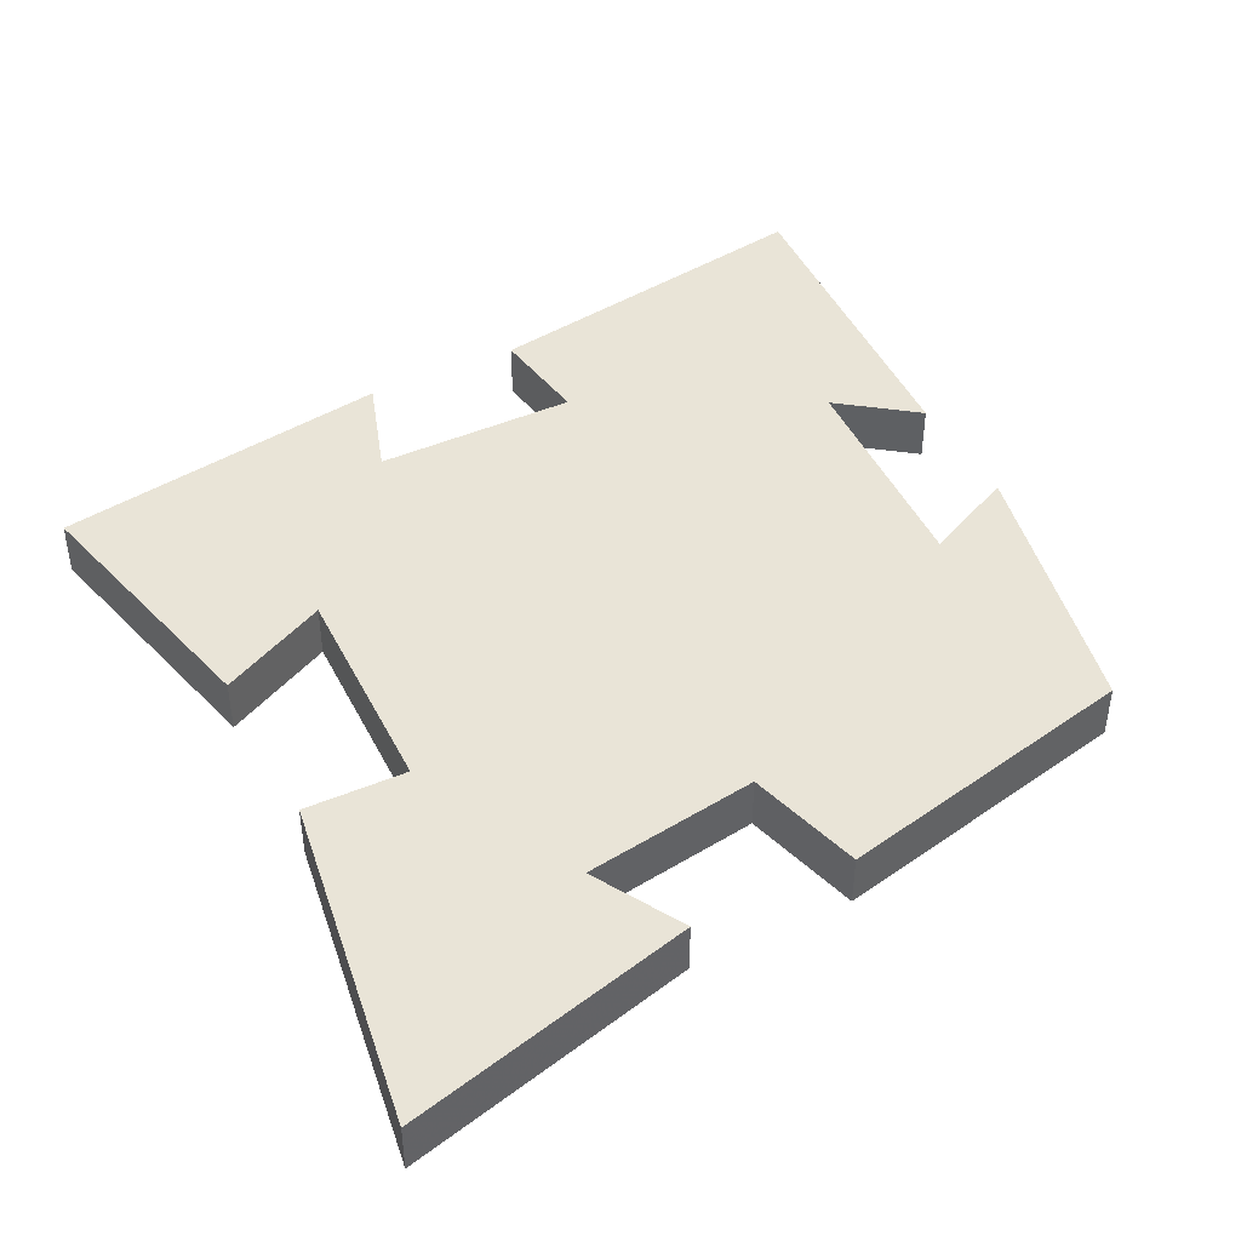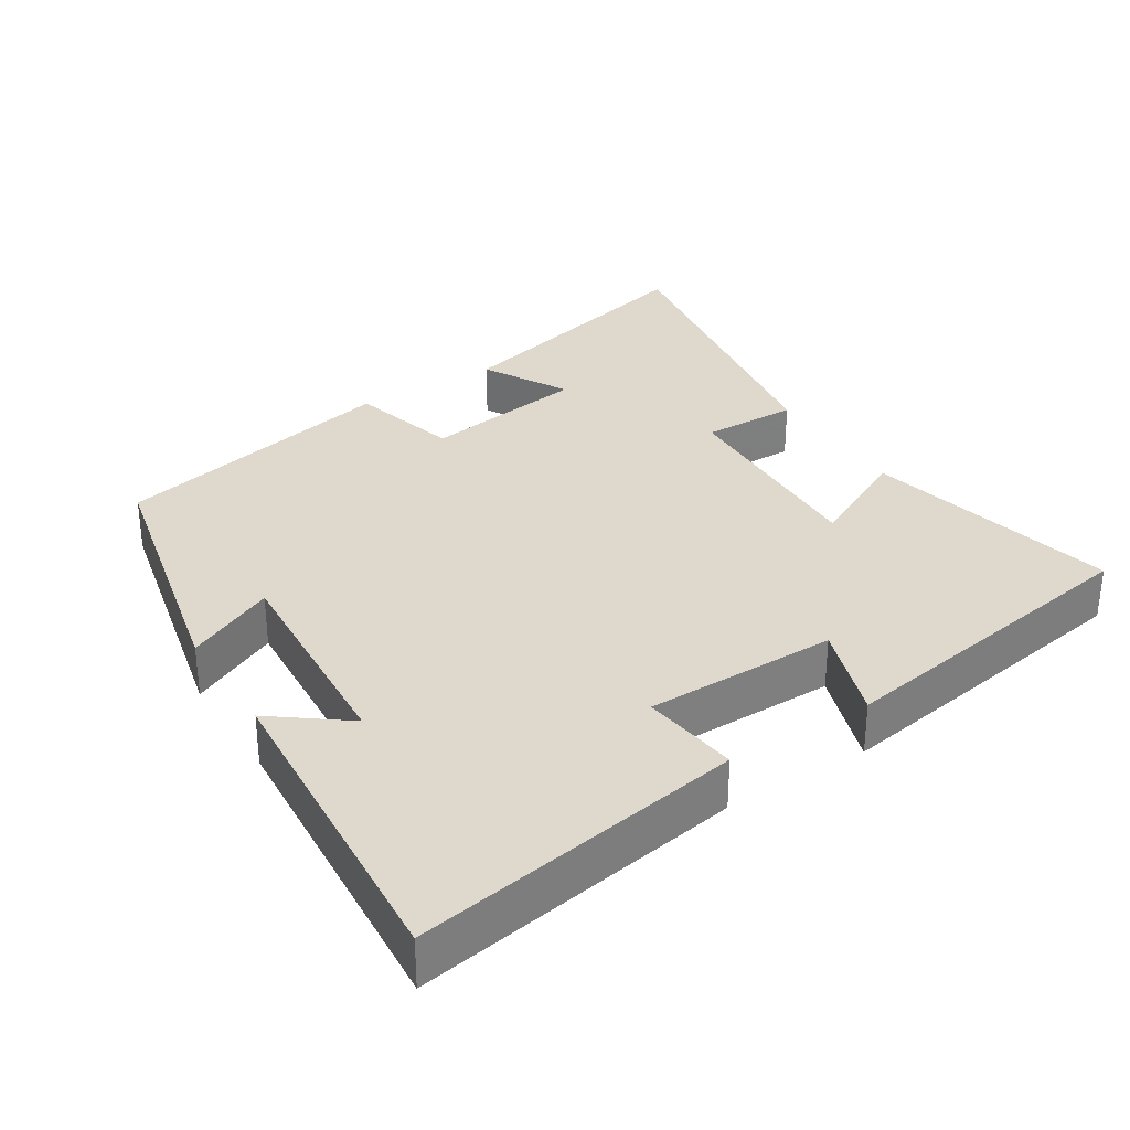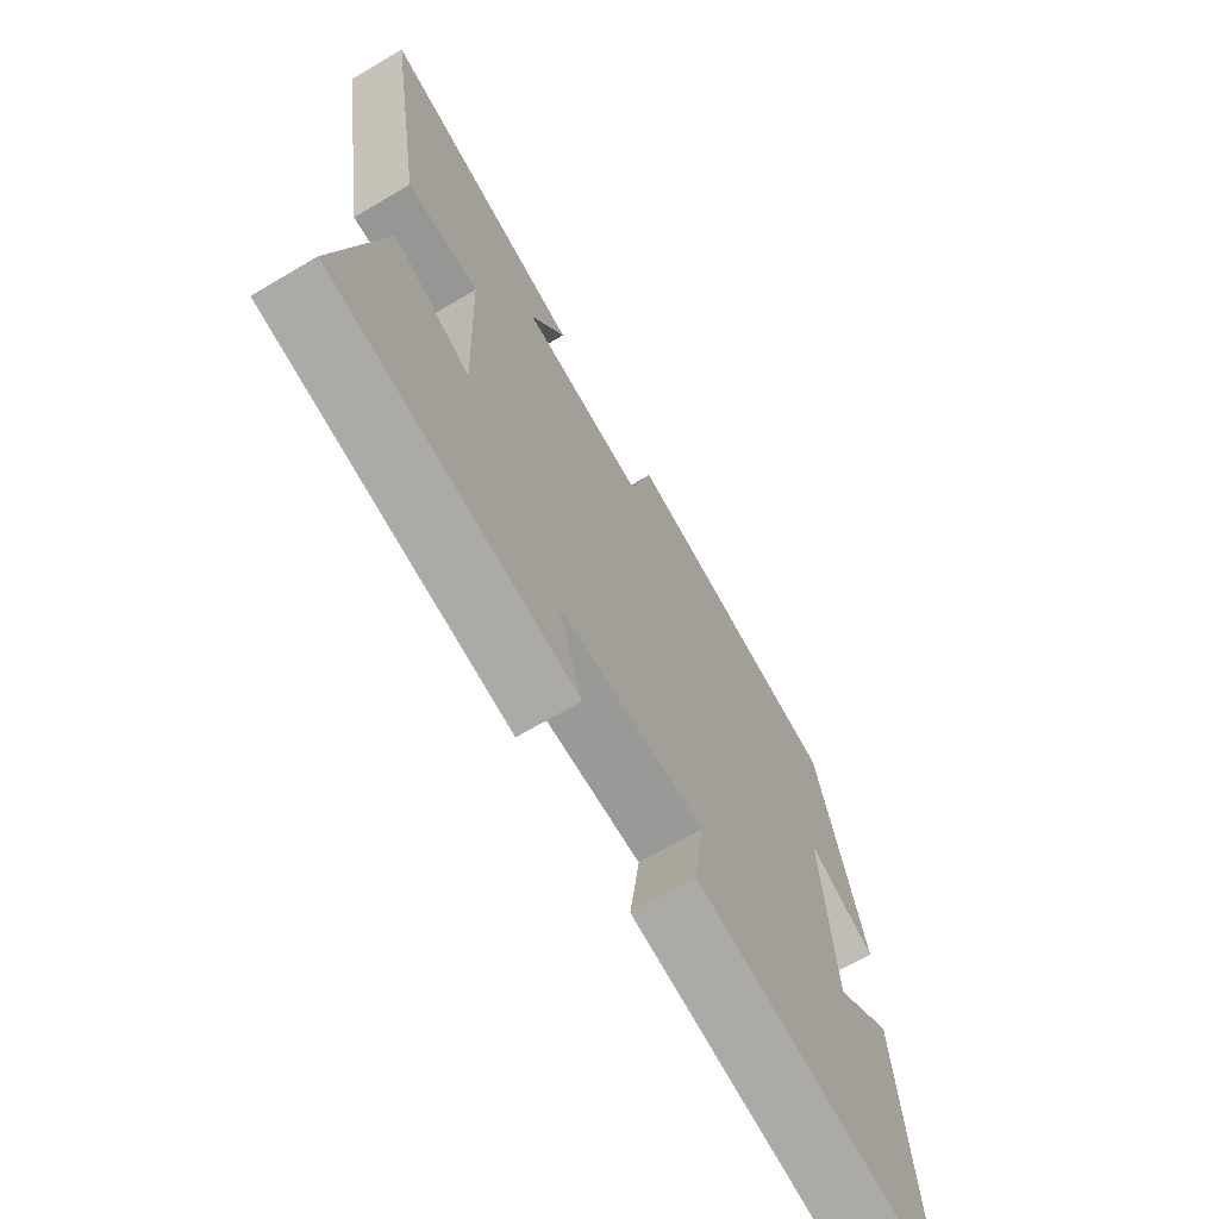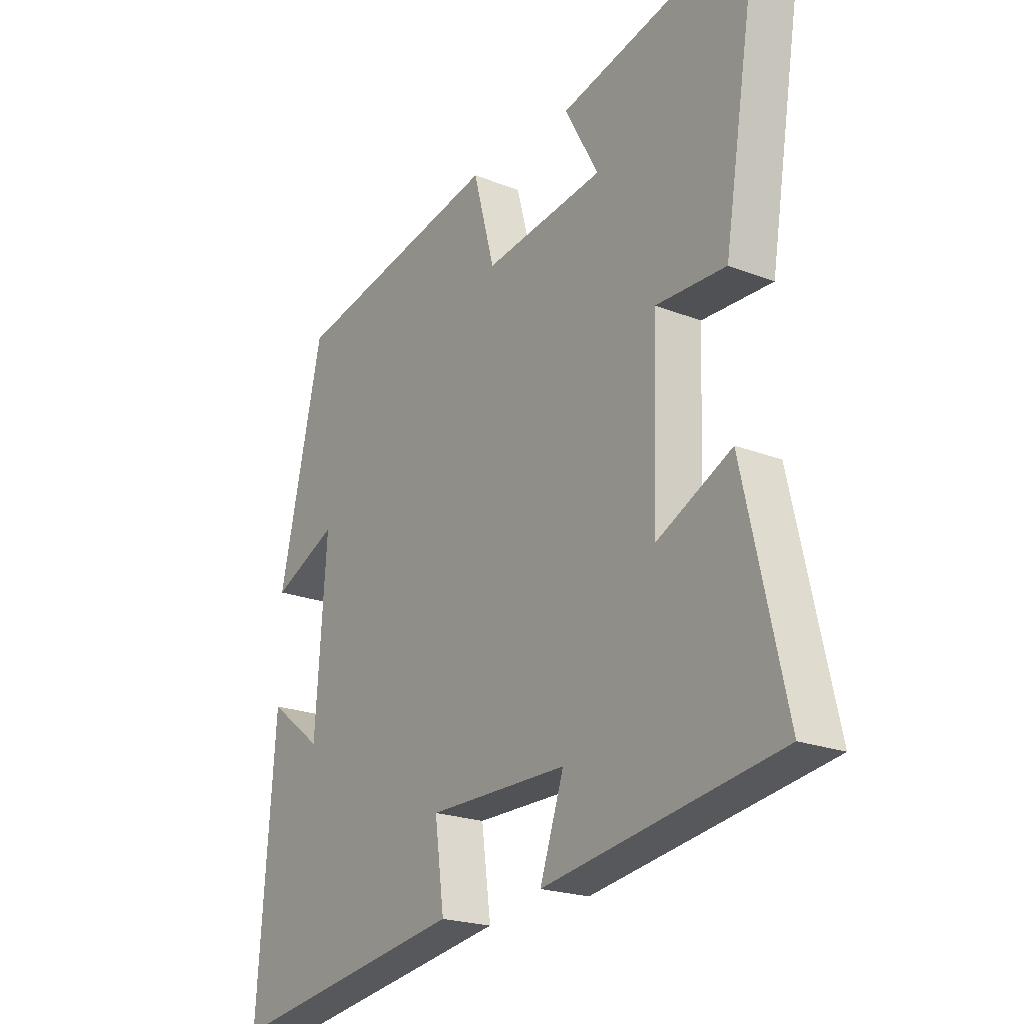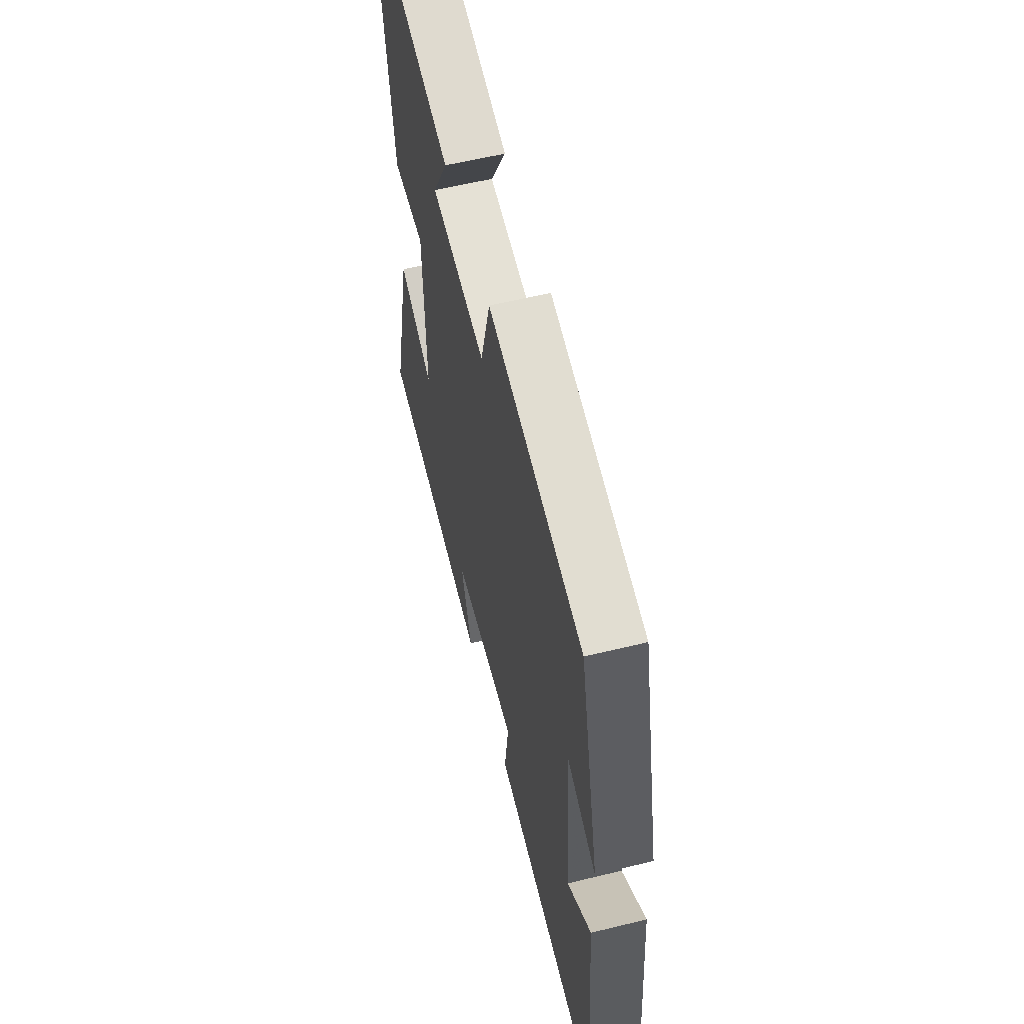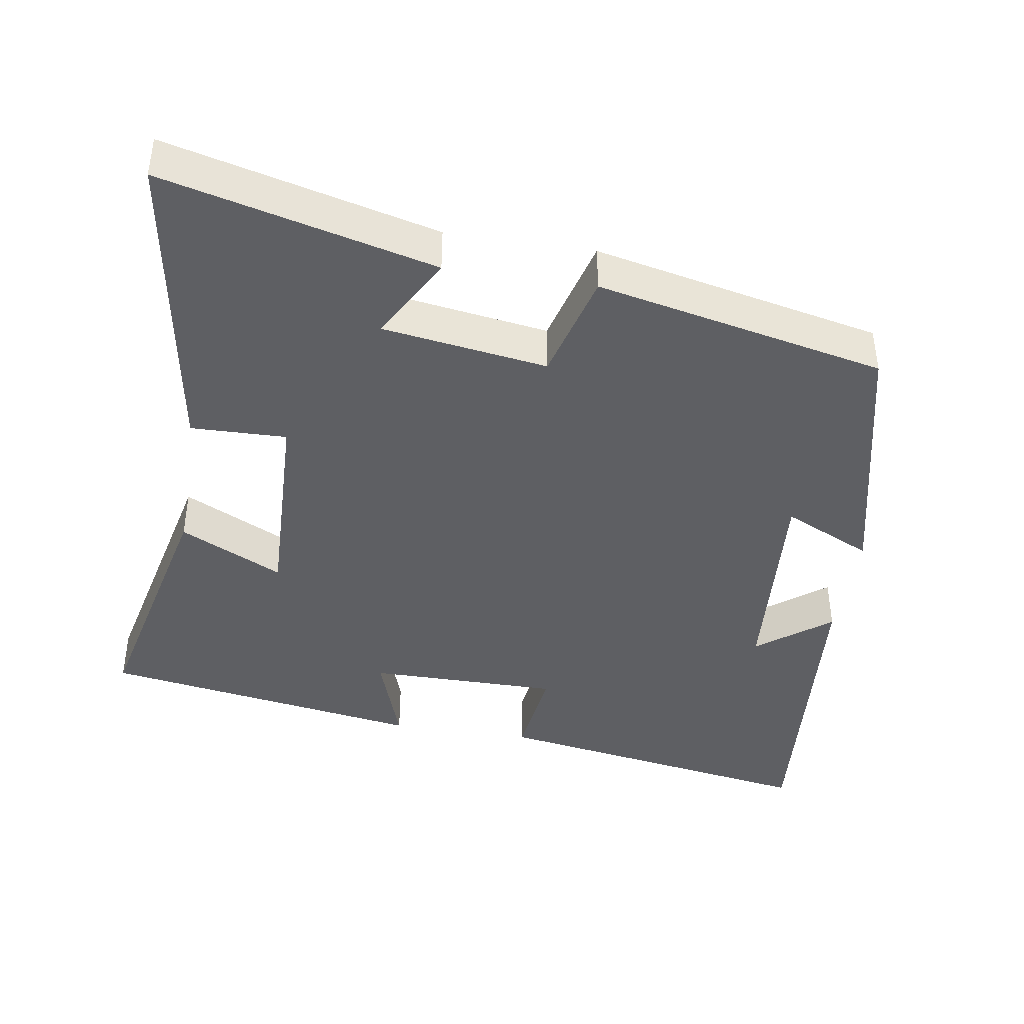
<metadata>
{"format":"obj","ext":"obj","renderer":"f3d","projection":"perspective","resolution":1024,"background":"white","views":[{"elev":43.3,"azim":-27.4,"up":"+Y"},{"elev":32.0,"azim":147.6,"up":"+Y"},{"elev":-68.8,"azim":-59.5,"up":"+Z"},{"elev":-21.2,"azim":-125.1,"up":"+Z"},{"elev":57.6,"azim":75.7,"up":"+Z"},{"elev":-41.9,"azim":-9.0,"up":"+Y"}]}
</metadata>
<code>
v 0.535 0.07 -0.576
v 0.074 0.07 -0.5
v 0.092 0.07 -0.364
v -0.176 0.07 -0.364
v -0.13 0.07 -0.5
v -0.581 0.07 -0.428
v -0.5 0.07 -0.071
v -0.356 0.07 -0.142
v -0.366 0.07 0.154
v -0.5 0.07 0.151
v -0.572 0.07 0.595
v -0.193 0.07 0.5
v -0.258 0.07 0.381
v -0.028 0.07 0.347
v 0.013 0.07 0.5
v 0.416 0.07 0.413
v 0.5 0.07 0.044
v 0.376 0.07 0.102
v 0.398 0.07 -0.204
v 0.5 0.07 -0.126
v 0.535 0 -0.576
v 0.074 0 -0.5
v 0.092 0 -0.364
v -0.176 0 -0.364
v -0.13 0 -0.5
v -0.581 0 -0.428
v -0.5 0 -0.071
v -0.356 0 -0.142
v -0.366 0 0.154
v -0.5 0 0.151
v -0.572 0 0.595
v -0.193 0 0.5
v -0.258 0 0.381
v -0.028 0 0.347
v 0.013 0 0.5
v 0.416 0 0.413
v 0.5 0 0.044
v 0.376 0 0.102
v 0.398 0 -0.204
v 0.5 0 -0.126
f 19 20 1 2
f 18 19 2 3
f 16 17 18
f 15 16 18
f 14 15 18
f 18 3 4
f 14 18 4
f 13 14 4
f 10 11 12 13
f 9 10 13
f 8 9 13 4
f 6 7 8
f 5 6 8
f 4 5 8
f 22 21 40 39
f 23 22 39 38
f 38 37 36
f 38 36 35
f 38 35 34
f 24 23 38
f 24 38 34
f 24 34 33
f 33 32 31 30
f 33 30 29
f 24 33 29 28
f 28 27 26
f 28 26 25
f 28 25 24
f 1 21 22 2
f 2 22 23 3
f 3 23 24 4
f 4 24 25 5
f 5 25 26 6
f 6 26 27 7
f 7 27 28 8
f 8 28 29 9
f 9 29 30 10
f 10 30 31 11
f 11 31 32 12
f 12 32 33 13
f 13 33 34 14
f 14 34 35 15
f 15 35 36 16
f 16 36 37 17
f 17 37 38 18
f 18 38 39 19
f 19 39 40 20
f 20 40 21 1

</code>
